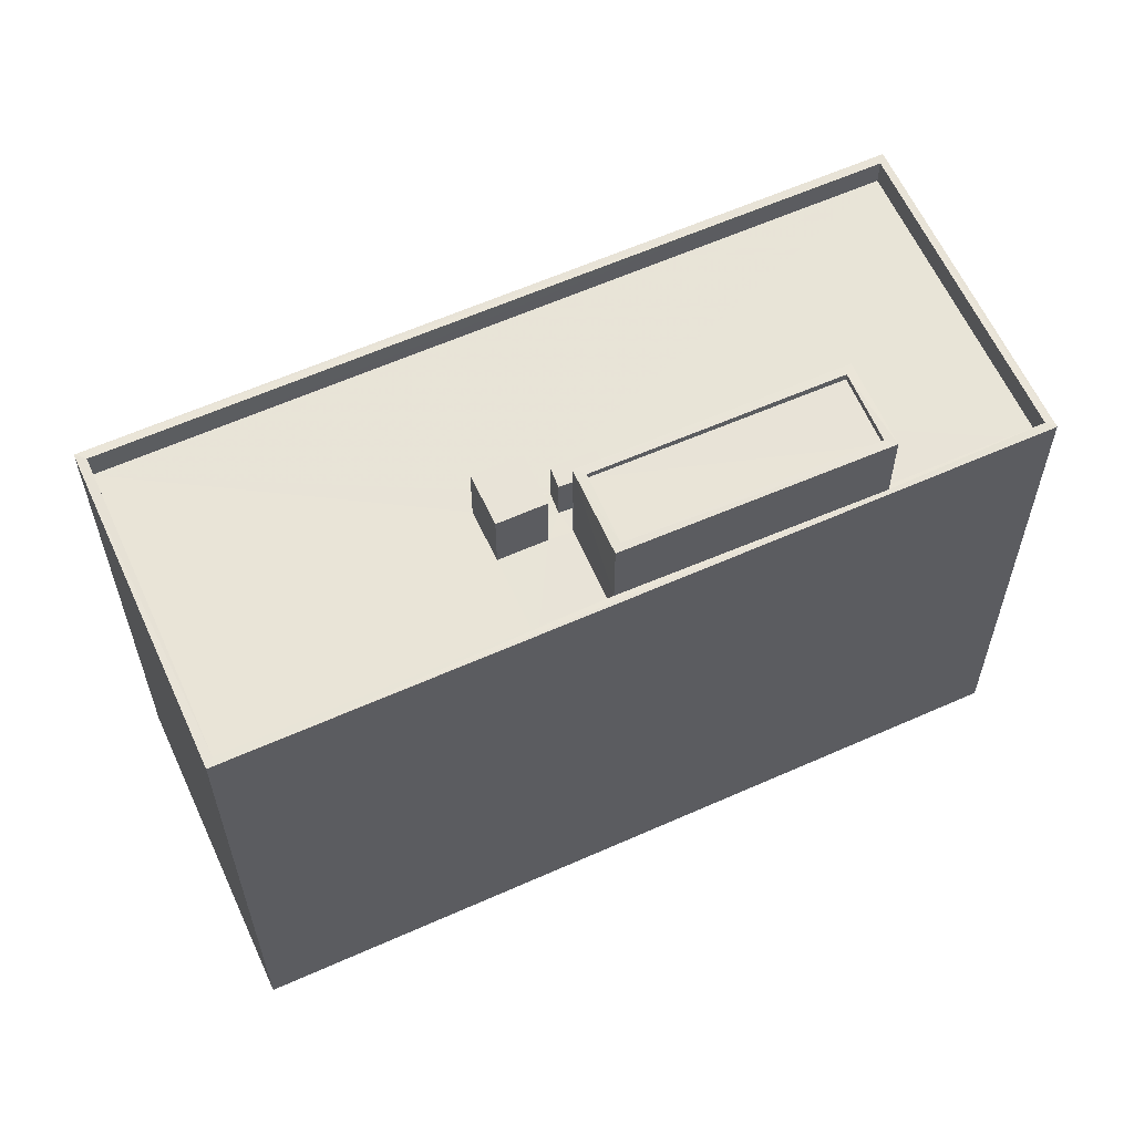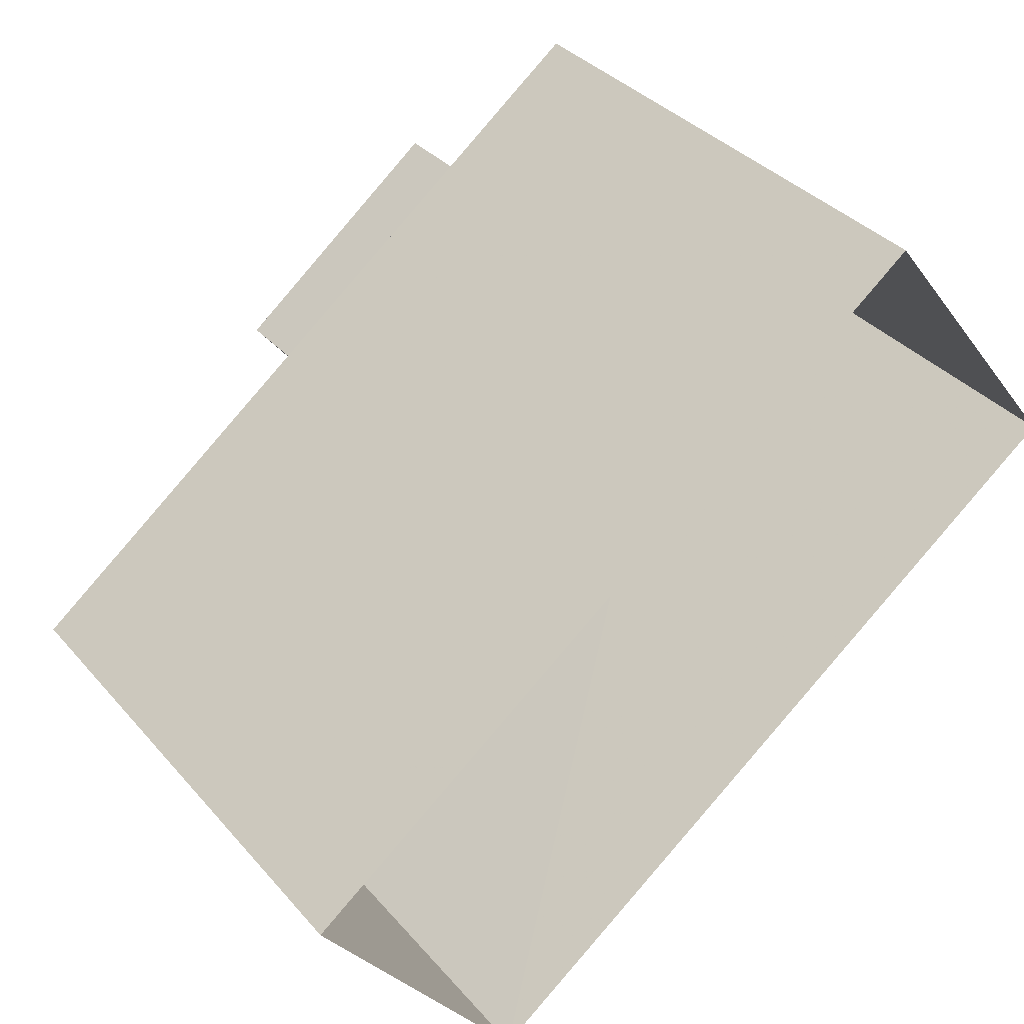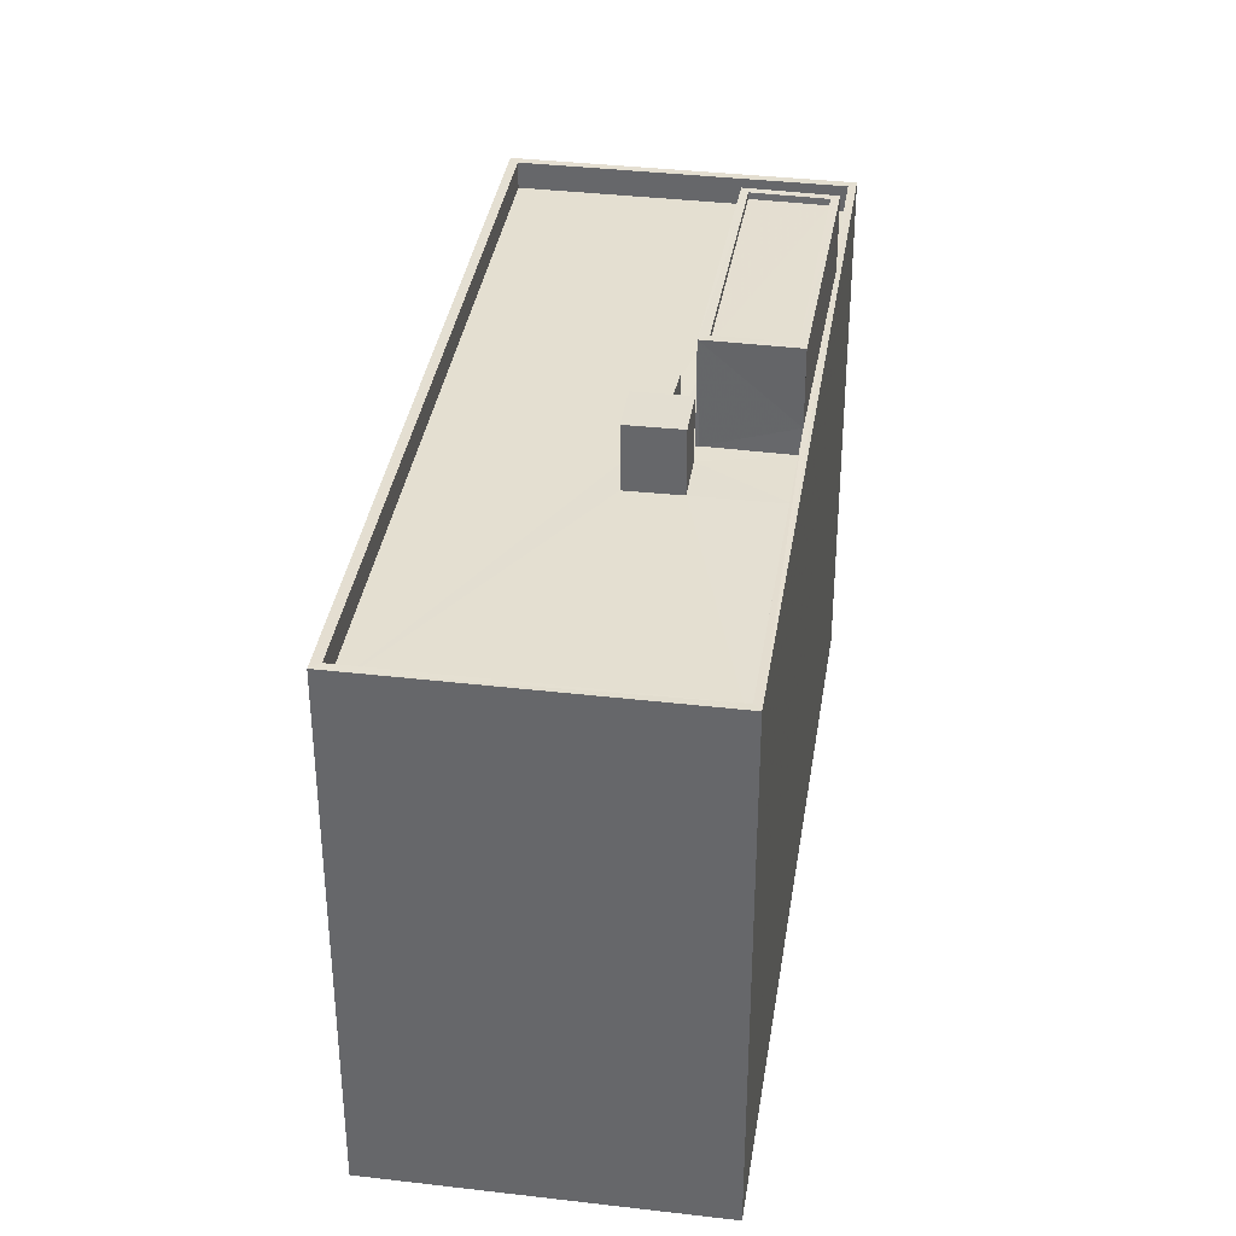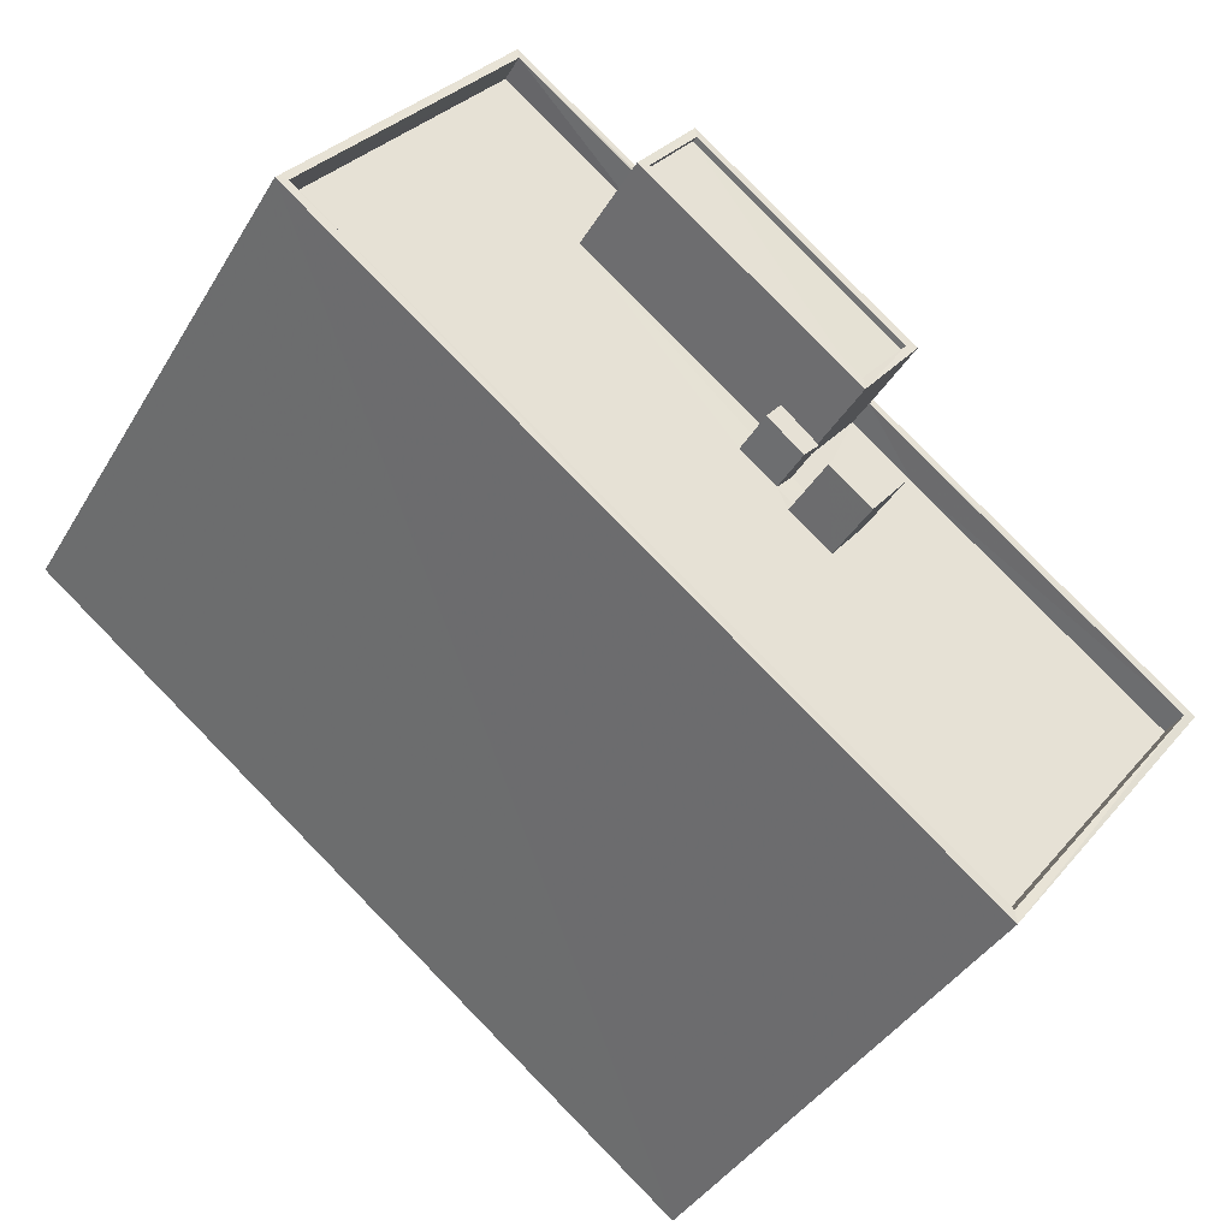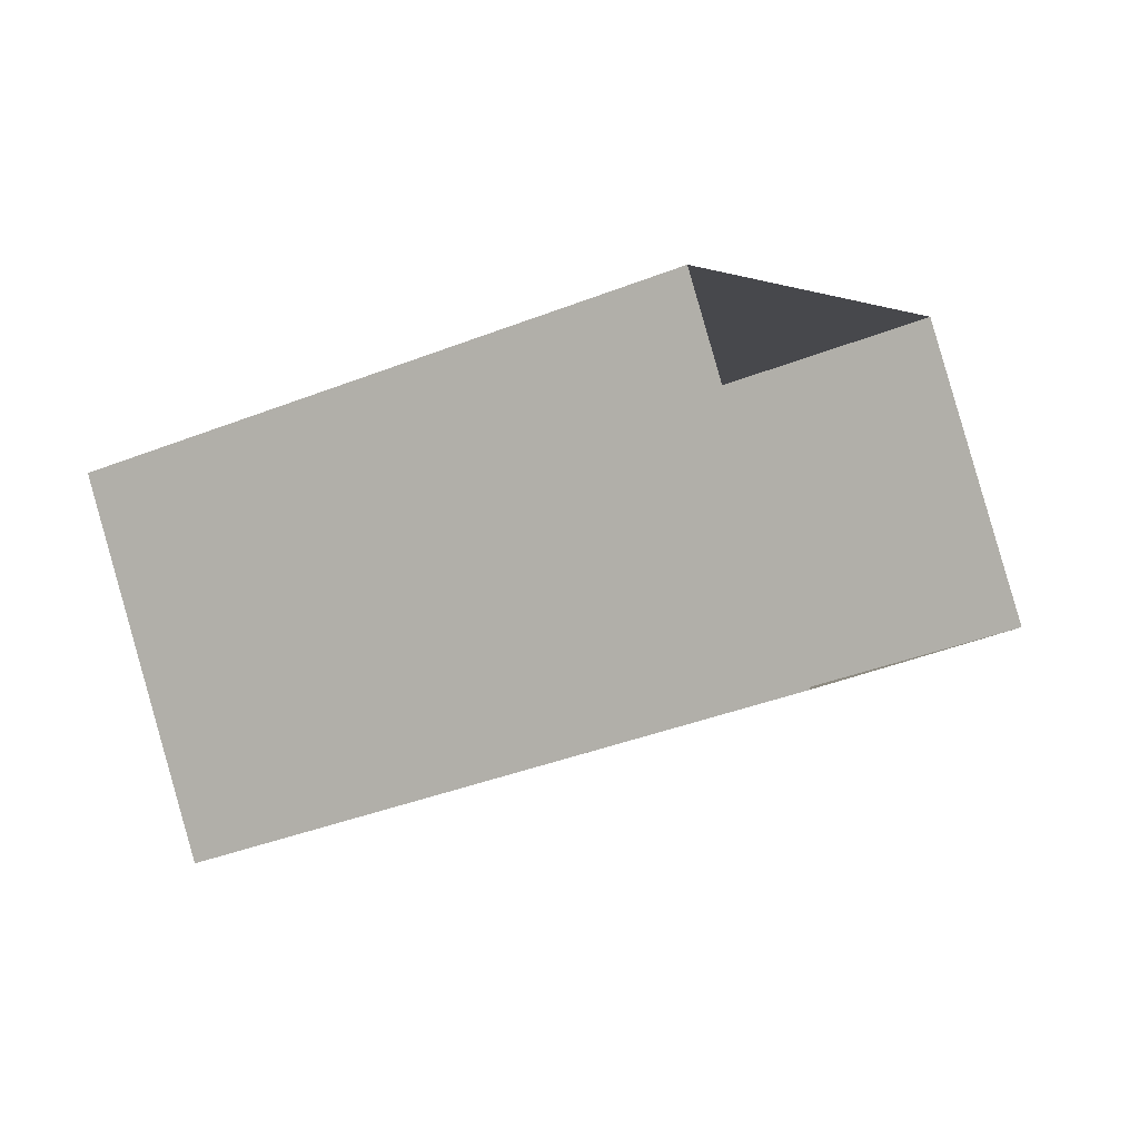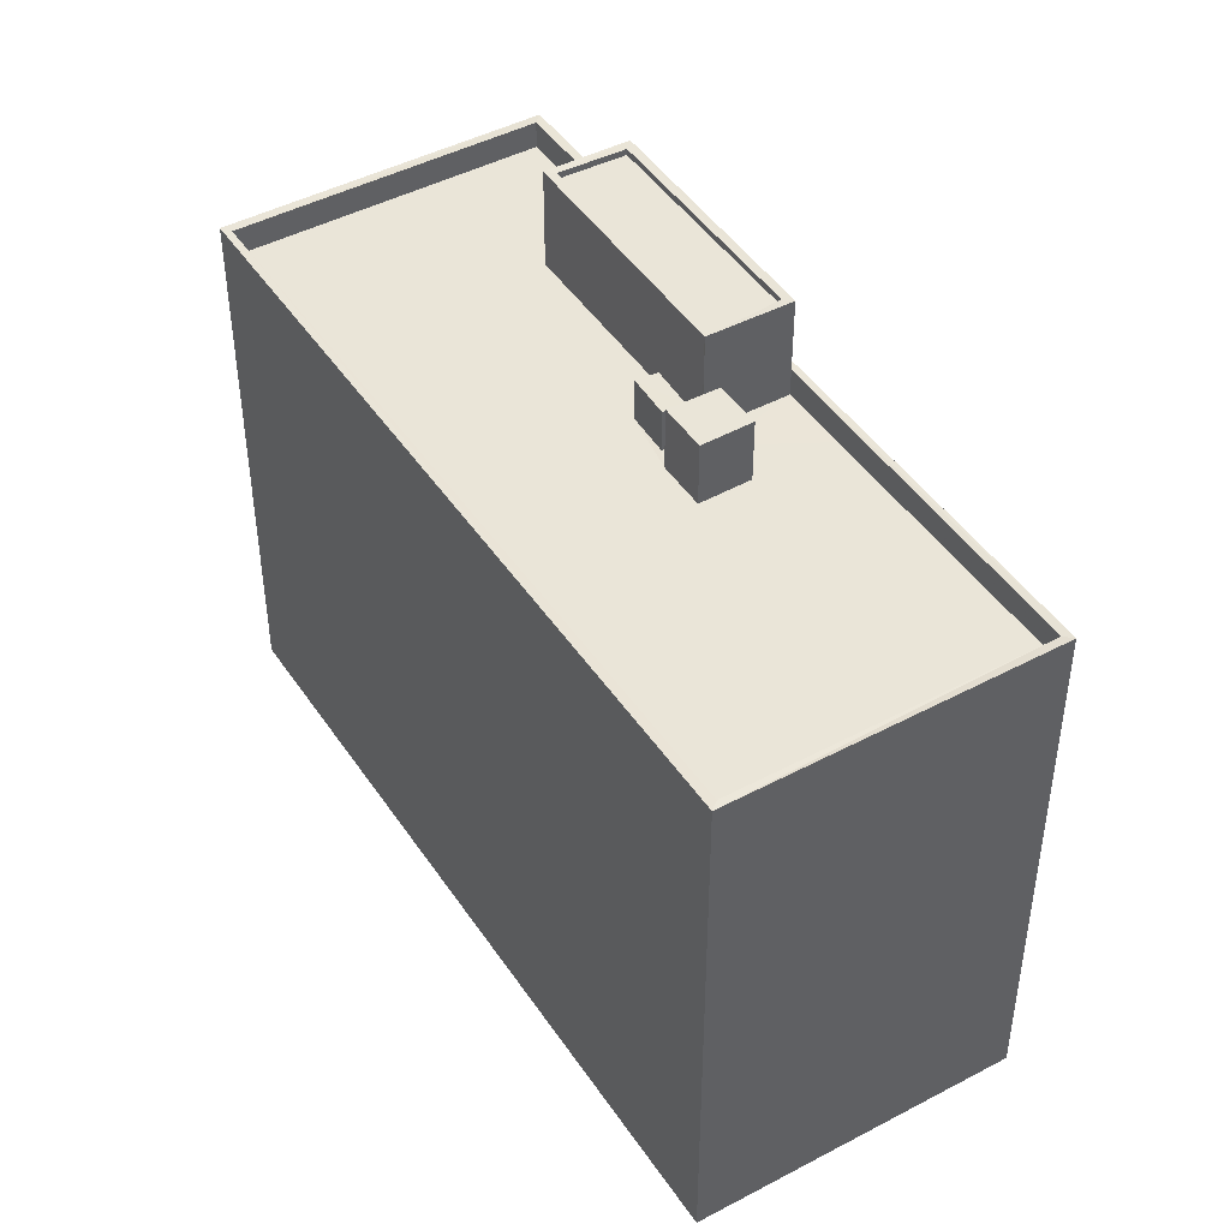
<metadata>
{"format":"obj","ext":"obj","renderer":"f3d","projection":"perspective","resolution":1024,"background":"white","views":[{"elev":61.3,"azim":117.9,"up":"+Z"},{"elev":35.0,"azim":145.4,"up":"+Y"},{"elev":36.7,"azim":61.0,"up":"+Z"},{"elev":-38.8,"azim":-27.6,"up":"+Y"},{"elev":-38.5,"azim":116.5,"up":"+Y"},{"elev":45.1,"azim":20.5,"up":"+Z"}]}
</metadata>
<code>
v 1.199e+05 7.867e+05 20.03
v 1.198e+05 7.868e+05 20.05
v 1.198e+05 7.868e+05 20.05
v 1.199e+05 7.867e+05 20.03
v 1.198e+05 7.868e+05 40.56
v 1.198e+05 7.868e+05 40.56
v 1.198e+05 7.868e+05 40.56
v 1.198e+05 7.868e+05 40.56
v 1.198e+05 7.868e+05 38.95
v 1.198e+05 7.868e+05 38.95
v 1.198e+05 7.868e+05 38.95
v 1.198e+05 7.868e+05 38.95
v 1.198e+05 7.868e+05 38.95
v 1.198e+05 7.868e+05 38.95
v 1.198e+05 7.868e+05 38.94
v 1.198e+05 7.868e+05 38.94
v 1.198e+05 7.868e+05 38.95
v 1.199e+05 7.867e+05 38.94
v 1.199e+05 7.867e+05 38.94
v 1.198e+05 7.867e+05 38.94
v 1.198e+05 7.868e+05 38.95
v 1.198e+05 7.868e+05 38.96
v 1.198e+05 7.868e+05 38.95
v 1.198e+05 7.868e+05 38.95
v 1.198e+05 7.868e+05 38.96
v 1.198e+05 7.868e+05 38.95
v 1.198e+05 7.868e+05 38.95
v 1.198e+05 7.868e+05 38.95
v 1.198e+05 7.868e+05 39.96
v 1.198e+05 7.868e+05 39.95
v 1.198e+05 7.868e+05 39.96
v 1.199e+05 7.867e+05 39.94
v 1.198e+05 7.868e+05 39.95
v 1.199e+05 7.867e+05 39.94
v 1.198e+05 7.868e+05 39.95
v 1.198e+05 7.868e+05 39.95
v 1.198e+05 7.868e+05 39.96
v 1.198e+05 7.868e+05 39.96
v 1.199e+05 7.867e+05 39.94
v 1.199e+05 7.867e+05 39.94
v 1.198e+05 7.868e+05 41.27
v 1.198e+05 7.868e+05 41.28
v 1.198e+05 7.867e+05 41.27
v 1.198e+05 7.868e+05 41.28
v 1.198e+05 7.868e+05 42.48
v 1.198e+05 7.868e+05 42.48
v 1.198e+05 7.868e+05 42.48
v 1.198e+05 7.868e+05 42.48
v 1.198e+05 7.868e+05 42.73
v 1.198e+05 7.868e+05 42.73
v 1.198e+05 7.868e+05 42.73
v 1.198e+05 7.868e+05 42.73
v 1.198e+05 7.868e+05 42.73
v 1.198e+05 7.868e+05 42.73
v 1.198e+05 7.868e+05 42.73
v 1.198e+05 7.868e+05 42.73
f 1 2 3
f 4 1 3
f 5 6 7
f 5 8 6
f 9 10 11
f 12 9 11
f 13 14 15
f 15 14 16
f 17 14 13
f 18 15 16
f 19 18 20
f 19 21 22
f 23 24 25
f 23 25 22
f 17 26 14
f 26 23 27
f 12 11 14
f 20 18 16
f 21 10 9
f 19 20 21
f 21 9 28
f 27 12 26
f 28 27 23
f 21 28 22
f 28 23 22
f 26 12 14
f 29 30 31
f 31 30 32
f 33 34 32
f 33 35 34
f 29 36 30
f 30 33 32
f 31 37 38
f 39 32 34
f 39 38 37
f 31 38 29
f 40 39 34
f 38 39 40
f 41 42 43
f 41 44 42
f 45 46 47
f 48 45 47
f 49 50 51
f 52 53 54
f 52 51 50
f 49 51 55
f 56 52 54
f 51 52 56
f 54 53 49
f 55 54 49
f 12 7 9
f 12 5 7
f 9 6 28
f 9 7 6
f 6 8 27
f 28 6 27
f 8 5 12
f 27 8 12
f 38 22 25
f 29 38 25
f 24 29 25
f 24 36 29
f 18 34 15
f 34 35 15
f 35 13 15
f 40 18 19
f 40 34 18
f 38 19 22
f 38 40 19
f 31 4 3
f 31 32 4
f 39 1 4
f 32 39 4
f 37 2 1
f 39 37 1
f 37 3 2
f 37 31 3
f 20 42 21
f 20 43 42
f 11 10 42
f 14 11 44
f 10 21 42
f 44 11 42
f 44 41 16
f 14 44 16
f 16 43 20
f 16 41 43
f 54 48 47
f 56 54 47
f 56 47 46
f 51 56 46
f 55 46 45
f 55 51 46
f 54 45 48
f 54 55 45
f 33 52 50
f 33 30 52
f 26 17 49
f 17 13 35
f 49 35 50
f 50 35 33
f 49 17 35
f 53 26 49
f 53 23 26
f 24 23 36
f 30 36 52
f 52 36 53
f 36 23 53

</code>
